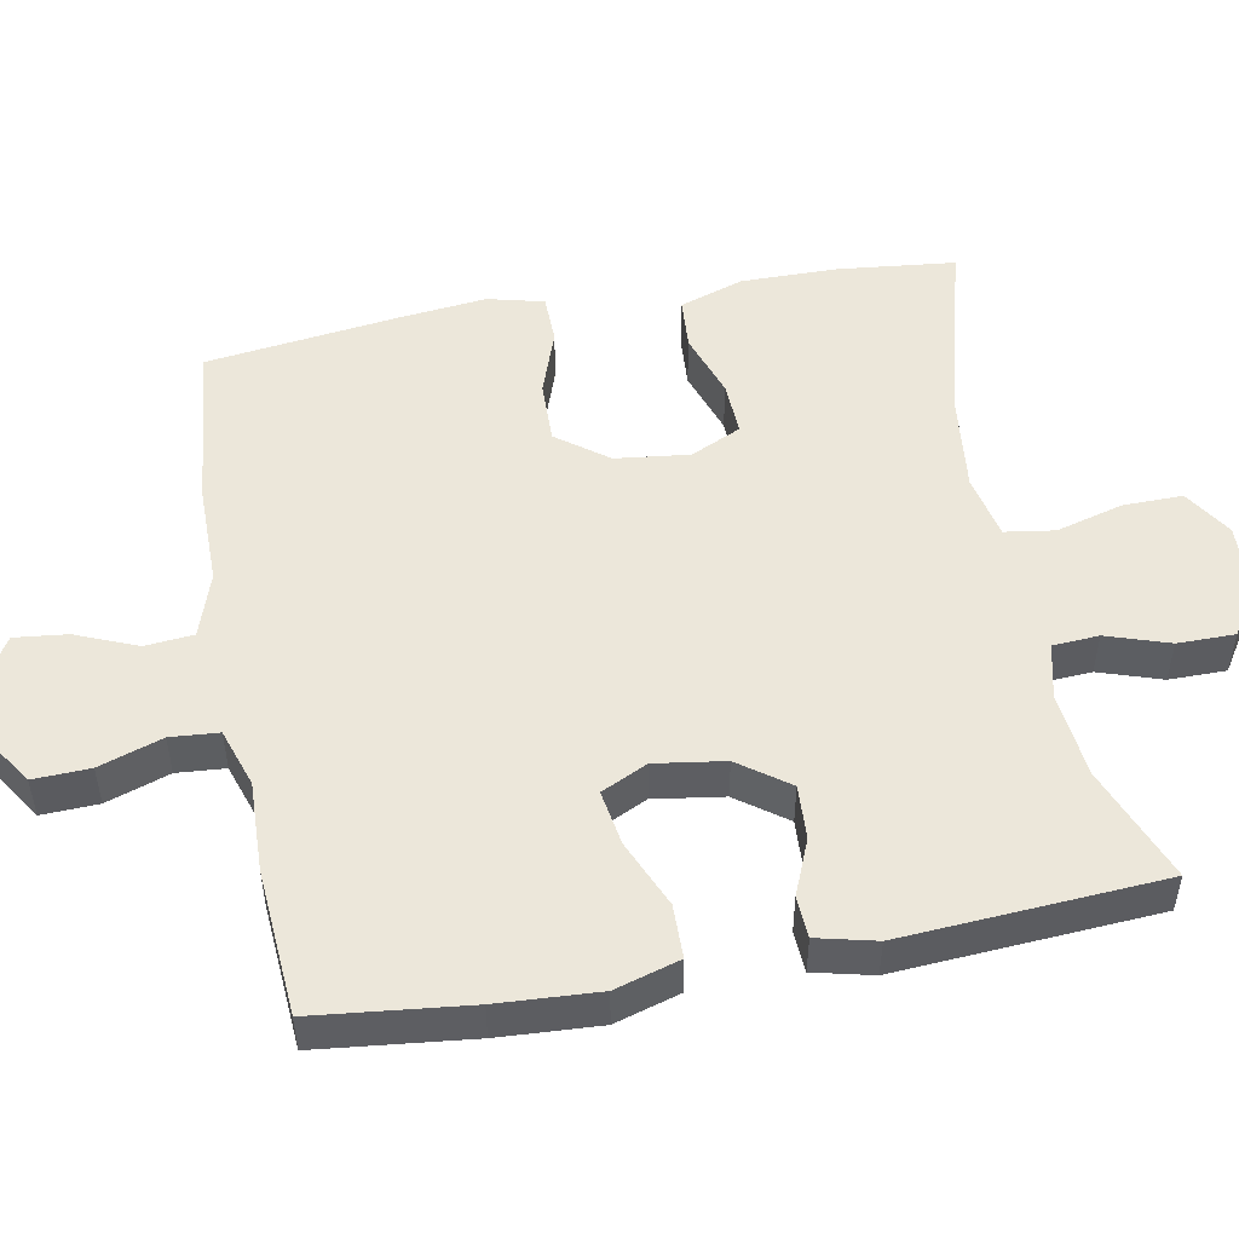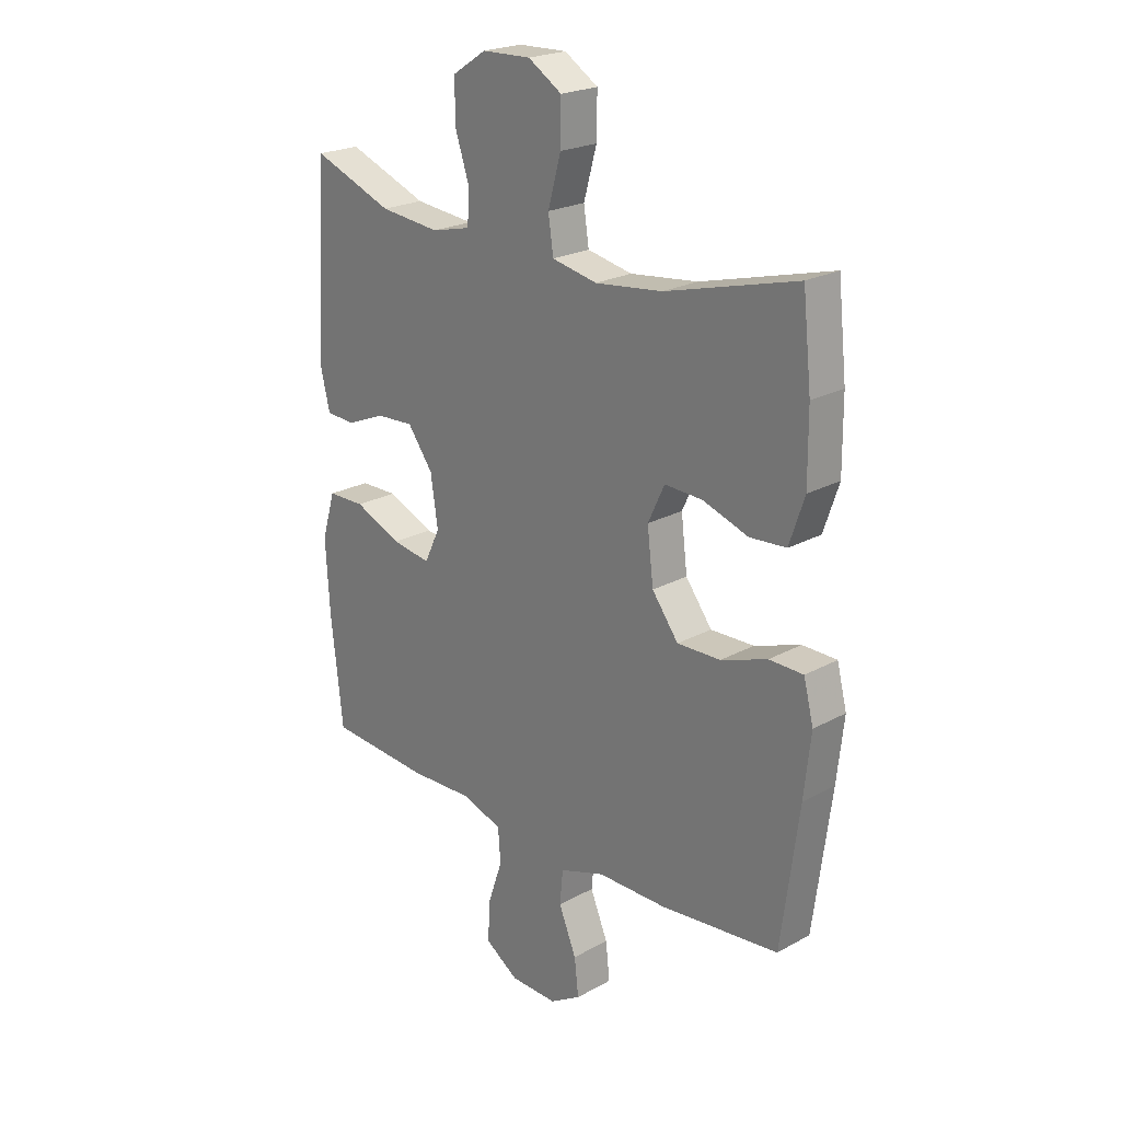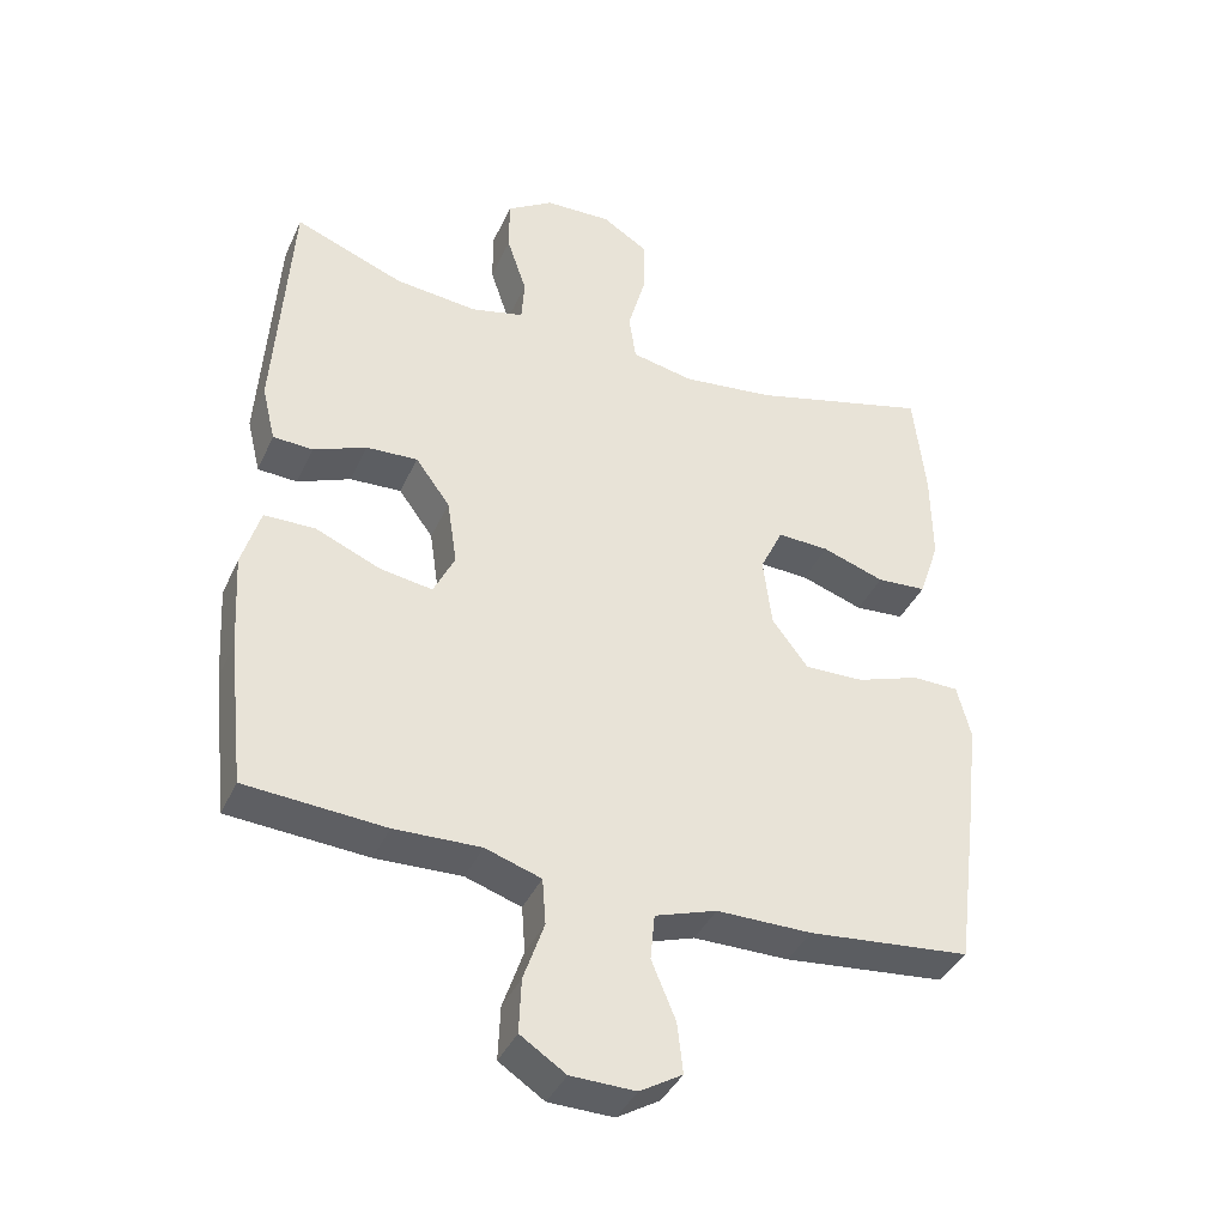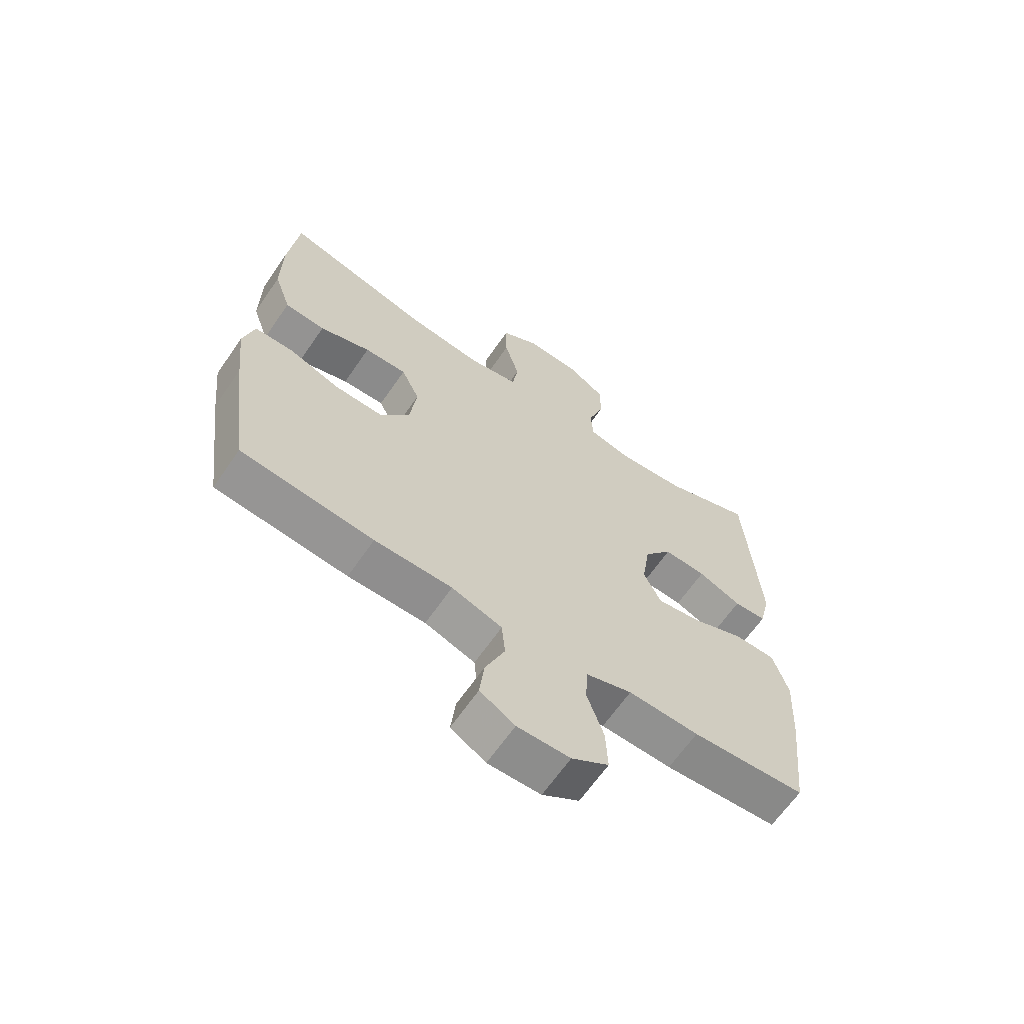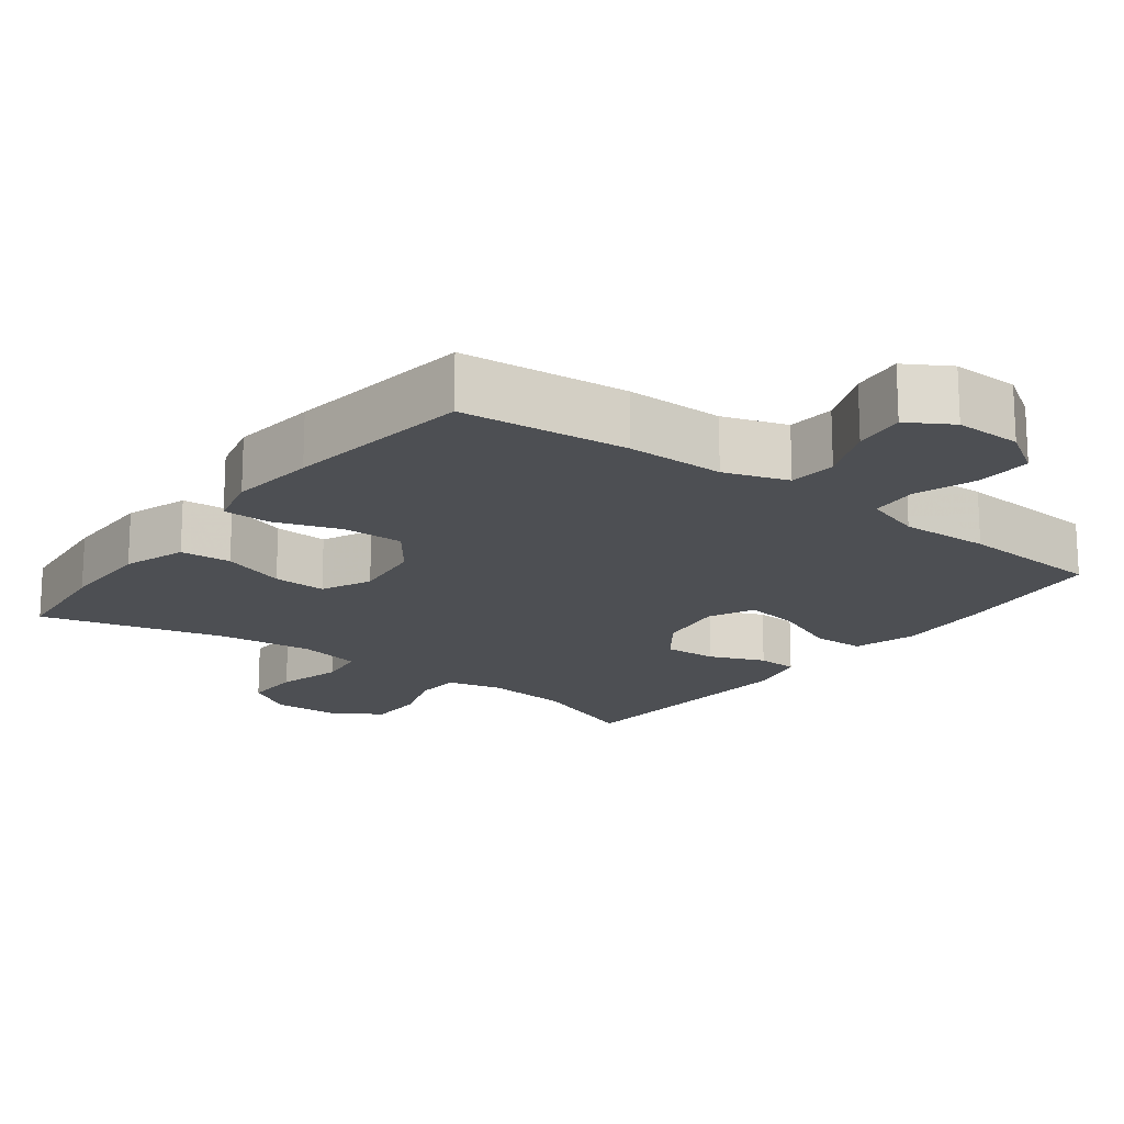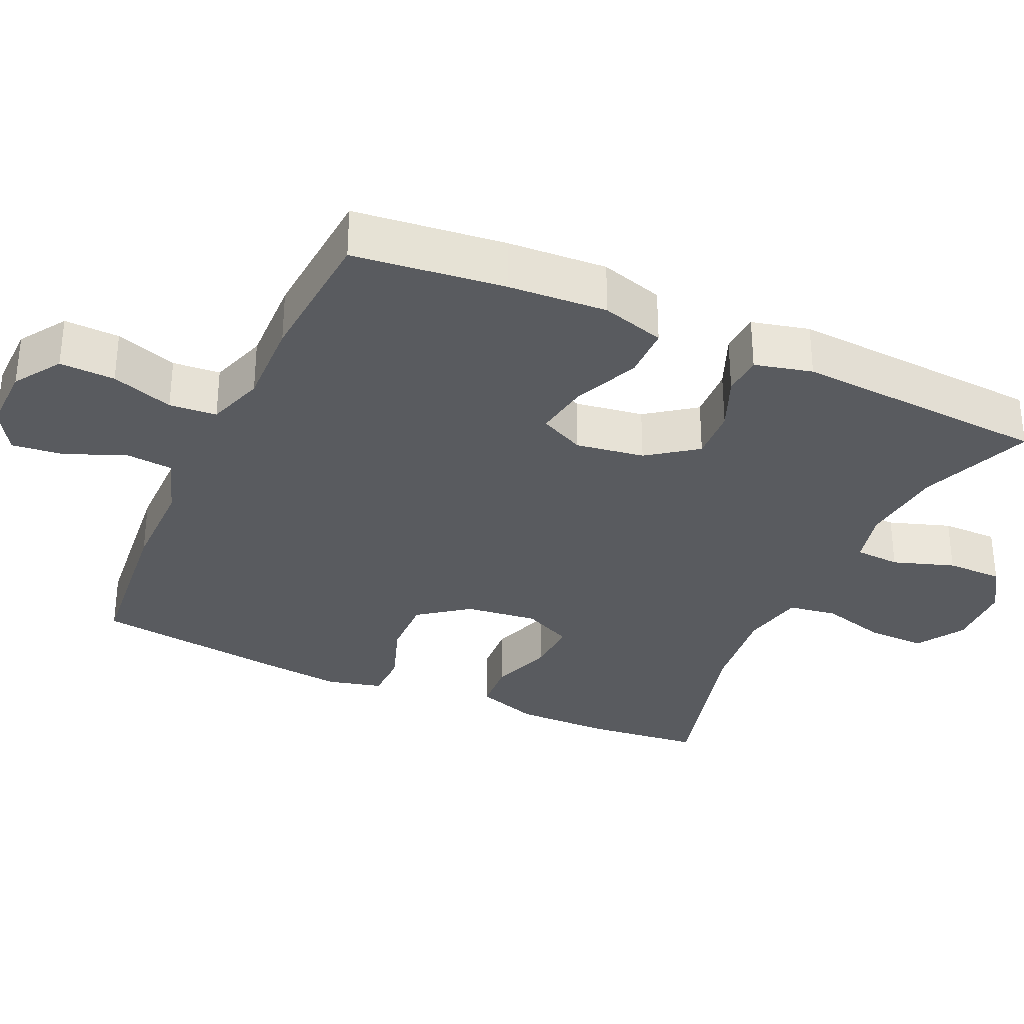
<metadata>
{"format":"obj","ext":"obj","renderer":"f3d","projection":"perspective","resolution":1024,"background":"white","views":[{"elev":50.7,"azim":-100.6,"up":"+Y"},{"elev":22.5,"azim":46.6,"up":"+Z"},{"elev":-39.4,"azim":-22.9,"up":"+Z"},{"elev":-65.0,"azim":145.4,"up":"+Z"},{"elev":-17.6,"azim":142.9,"up":"+Y"},{"elev":-32.3,"azim":-114.4,"up":"+Y"}]}
</metadata>
<code>
v 0.5 0.07 0.5
v 0.517 0.07 0.343
v 0.518 0.07 0.213
v 0.489 0.07 0.127
v 0.419 0.07 0.122
v 0.331 0.07 0.152
v 0.258 0.07 0.155
v 0.226 0.07 0.087
v 0.238 0.07 -0.012
v 0.289 0.07 -0.08
v 0.373 0.07 -0.078
v 0.462 0.07 -0.047
v 0.528 0.07 -0.048
v 0.547 0.07 -0.123
v 0.534 0.07 -0.241
v 0.5 0.07 -0.5
v 0.271 0.07 -0.523
v 0.137 0.07 -0.523
v 0.05 0.07 -0.552
v 0.044 0.07 -0.617
v 0.078 0.07 -0.699
v 0.086 0.07 -0.77
v 0.026 0.07 -0.806
v -0.065 0.07 -0.804
v -0.129 0.07 -0.762
v -0.126 0.07 -0.686
v -0.097 0.07 -0.601
v -0.102 0.07 -0.536
v -0.181 0.07 -0.51
v -0.303 0.07 -0.514
v -0.5 0.07 -0.5
v -0.523 0.07 -0.293
v -0.531 0.07 -0.157
v -0.505 0.07 -0.07
v -0.433 0.07 -0.069
v -0.342 0.07 -0.108
v -0.267 0.07 -0.12
v -0.237 0.07 -0.058
v -0.251 0.07 0.036
v -0.3 0.07 0.103
v -0.373 0.07 0.099
v -0.448 0.07 0.068
v -0.504 0.07 0.071
v -0.523 0.07 0.15
v -0.5 0.07 0.5
v -0.345 0.07 0.44
v -0.229 0.07 0.428
v -0.154 0.07 0.446
v -0.15 0.07 0.508
v -0.178 0.07 0.592
v -0.178 0.07 0.669
v -0.113 0.07 0.711
v -0.019 0.07 0.714
v 0.046 0.07 0.673
v 0.045 0.07 0.593
v 0.02 0.07 0.503
v 0.03 0.07 0.436
v 0.117 0.07 0.418
v 0.247 0.07 0.433
v 0.5 0 0.5
v 0.517 0 0.343
v 0.518 0 0.213
v 0.489 0 0.127
v 0.419 0 0.122
v 0.331 0 0.152
v 0.258 0 0.155
v 0.226 0 0.087
v 0.238 0 -0.012
v 0.289 0 -0.08
v 0.373 0 -0.078
v 0.462 0 -0.047
v 0.528 0 -0.048
v 0.547 0 -0.123
v 0.534 0 -0.241
v 0.5 0 -0.5
v 0.271 0 -0.523
v 0.137 0 -0.523
v 0.05 0 -0.552
v 0.044 0 -0.617
v 0.078 0 -0.699
v 0.086 0 -0.77
v 0.026 0 -0.806
v -0.065 0 -0.804
v -0.129 0 -0.762
v -0.126 0 -0.686
v -0.097 0 -0.601
v -0.102 0 -0.536
v -0.181 0 -0.51
v -0.303 0 -0.514
v -0.5 0 -0.5
v -0.523 0 -0.293
v -0.531 0 -0.157
v -0.505 0 -0.07
v -0.433 0 -0.069
v -0.342 0 -0.108
v -0.267 0 -0.12
v -0.237 0 -0.058
v -0.251 0 0.036
v -0.3 0 0.103
v -0.373 0 0.099
v -0.448 0 0.068
v -0.504 0 0.071
v -0.523 0 0.15
v -0.5 0 0.5
v -0.345 0 0.44
v -0.229 0 0.428
v -0.154 0 0.446
v -0.15 0 0.508
v -0.178 0 0.592
v -0.178 0 0.669
v -0.113 0 0.711
v -0.019 0 0.714
v 0.046 0 0.673
v 0.045 0 0.593
v 0.02 0 0.503
v 0.03 0 0.436
v 0.117 0 0.418
v 0.247 0 0.433
f 53 54 55 56
f 53 56 57
f 52 53 57
f 49 50 51 52
f 48 49 52 57
f 47 48 57 58
f 43 44 45 46
f 41 42 43 46
f 40 41 46 47
f 39 40 47 58
f 33 34 35 36
f 33 36 37
f 32 33 37
f 29 30 31 32
f 28 29 32 37
f 24 25 26 27
f 24 27 28
f 23 24 28
f 20 21 22 23
f 19 20 23 28
f 18 19 28 37
f 11 12 13 14
f 10 11 14 15
f 3 4 5 6
f 3 6 7
f 59 1 2 3
f 59 3 7
f 38 39 58 59
f 38 59 7 8
f 37 38 8 9
f 18 37 9 10
f 16 17 18
f 10 15 16 18
f 115 114 113 112
f 116 115 112
f 116 112 111
f 111 110 109 108
f 116 111 108 107
f 117 116 107 106
f 105 104 103 102
f 105 102 101 100
f 106 105 100 99
f 117 106 99 98
f 95 94 93 92
f 96 95 92
f 96 92 91
f 91 90 89 88
f 96 91 88 87
f 86 85 84 83
f 87 86 83
f 87 83 82
f 82 81 80 79
f 87 82 79 78
f 96 87 78 77
f 73 72 71 70
f 74 73 70 69
f 65 64 63 62
f 66 65 62
f 62 61 60 118
f 66 62 118
f 118 117 98 97
f 67 66 118 97
f 68 67 97 96
f 69 68 96 77
f 77 76 75
f 77 75 74 69
f 1 60 61 2
f 2 61 62 3
f 3 62 63 4
f 4 63 64 5
f 5 64 65 6
f 6 65 66 7
f 7 66 67 8
f 8 67 68 9
f 9 68 69 10
f 10 69 70 11
f 11 70 71 12
f 12 71 72 13
f 13 72 73 14
f 14 73 74 15
f 15 74 75 16
f 16 75 76 17
f 17 76 77 18
f 18 77 78 19
f 19 78 79 20
f 20 79 80 21
f 21 80 81 22
f 22 81 82 23
f 23 82 83 24
f 24 83 84 25
f 25 84 85 26
f 26 85 86 27
f 27 86 87 28
f 28 87 88 29
f 29 88 89 30
f 30 89 90 31
f 31 90 91 32
f 32 91 92 33
f 33 92 93 34
f 34 93 94 35
f 35 94 95 36
f 36 95 96 37
f 37 96 97 38
f 38 97 98 39
f 39 98 99 40
f 40 99 100 41
f 41 100 101 42
f 42 101 102 43
f 43 102 103 44
f 44 103 104 45
f 45 104 105 46
f 46 105 106 47
f 47 106 107 48
f 48 107 108 49
f 49 108 109 50
f 50 109 110 51
f 51 110 111 52
f 52 111 112 53
f 53 112 113 54
f 54 113 114 55
f 55 114 115 56
f 56 115 116 57
f 57 116 117 58
f 58 117 118 59
f 59 118 60 1

</code>
